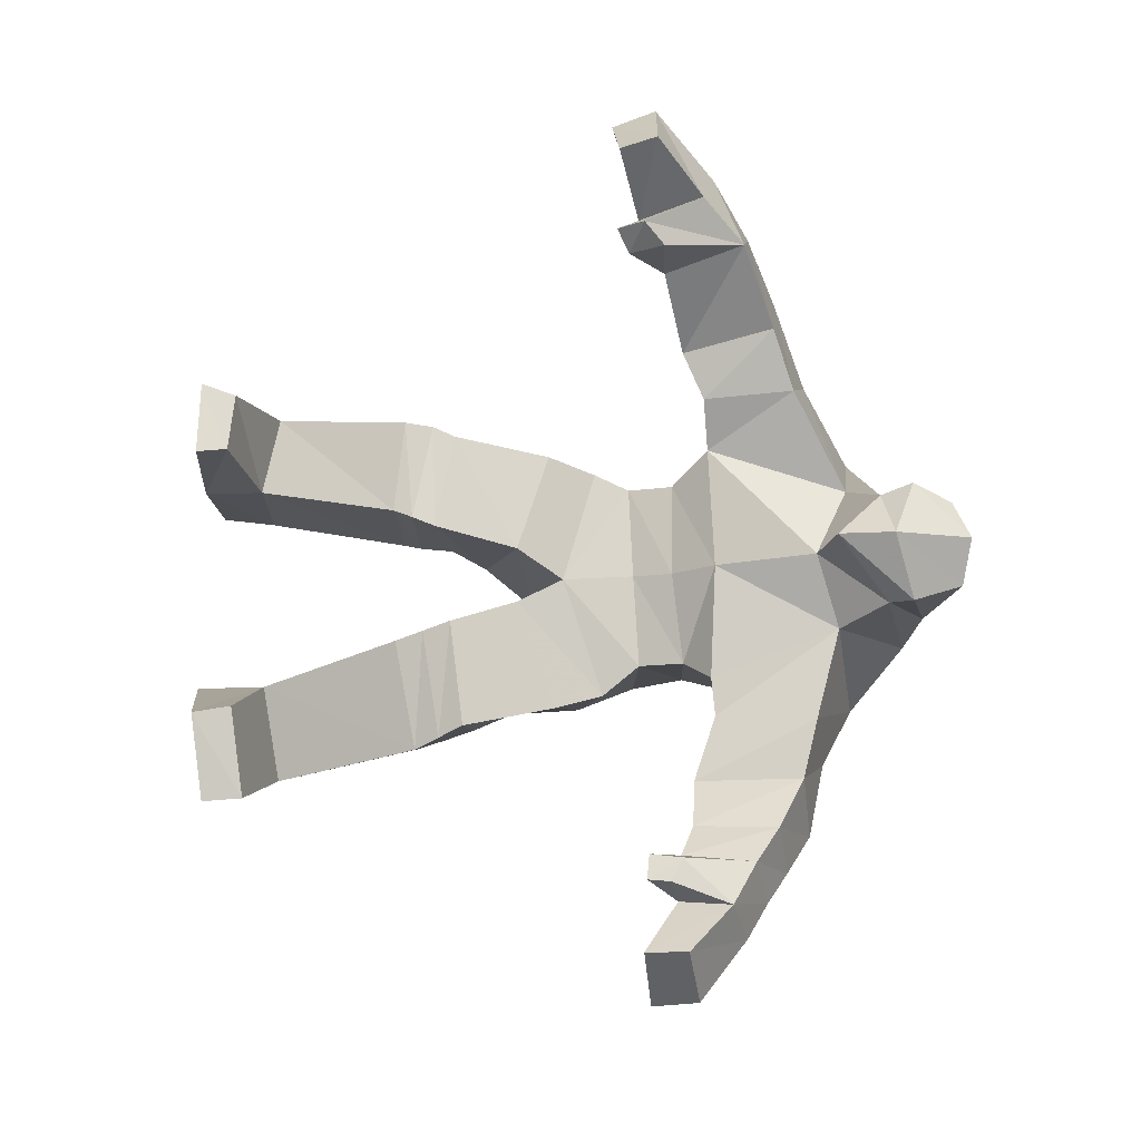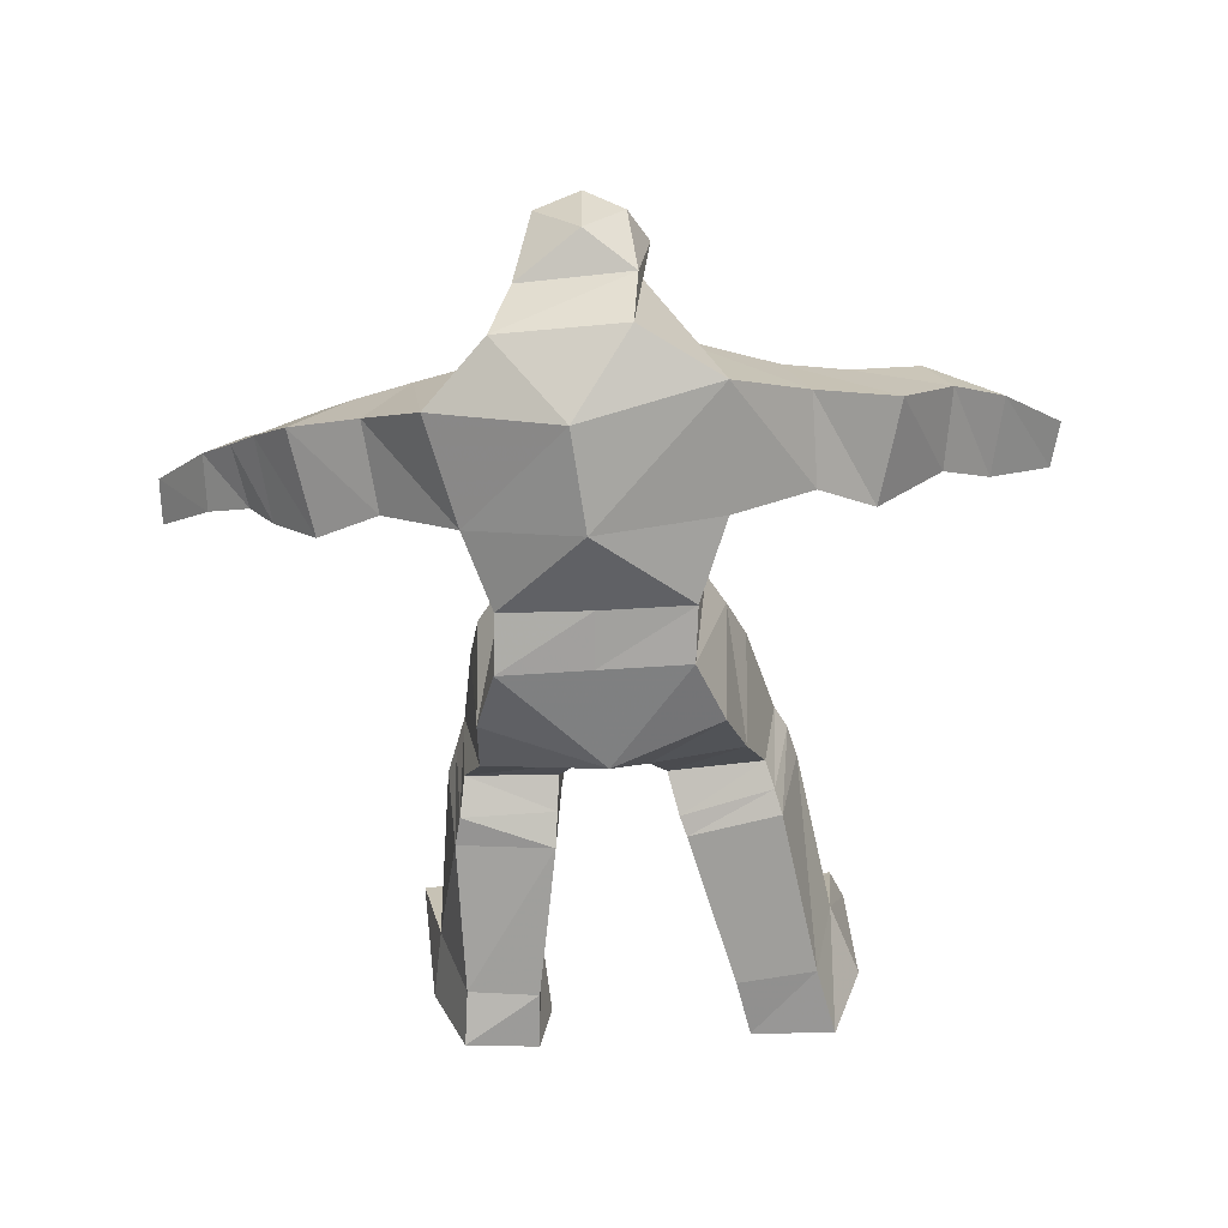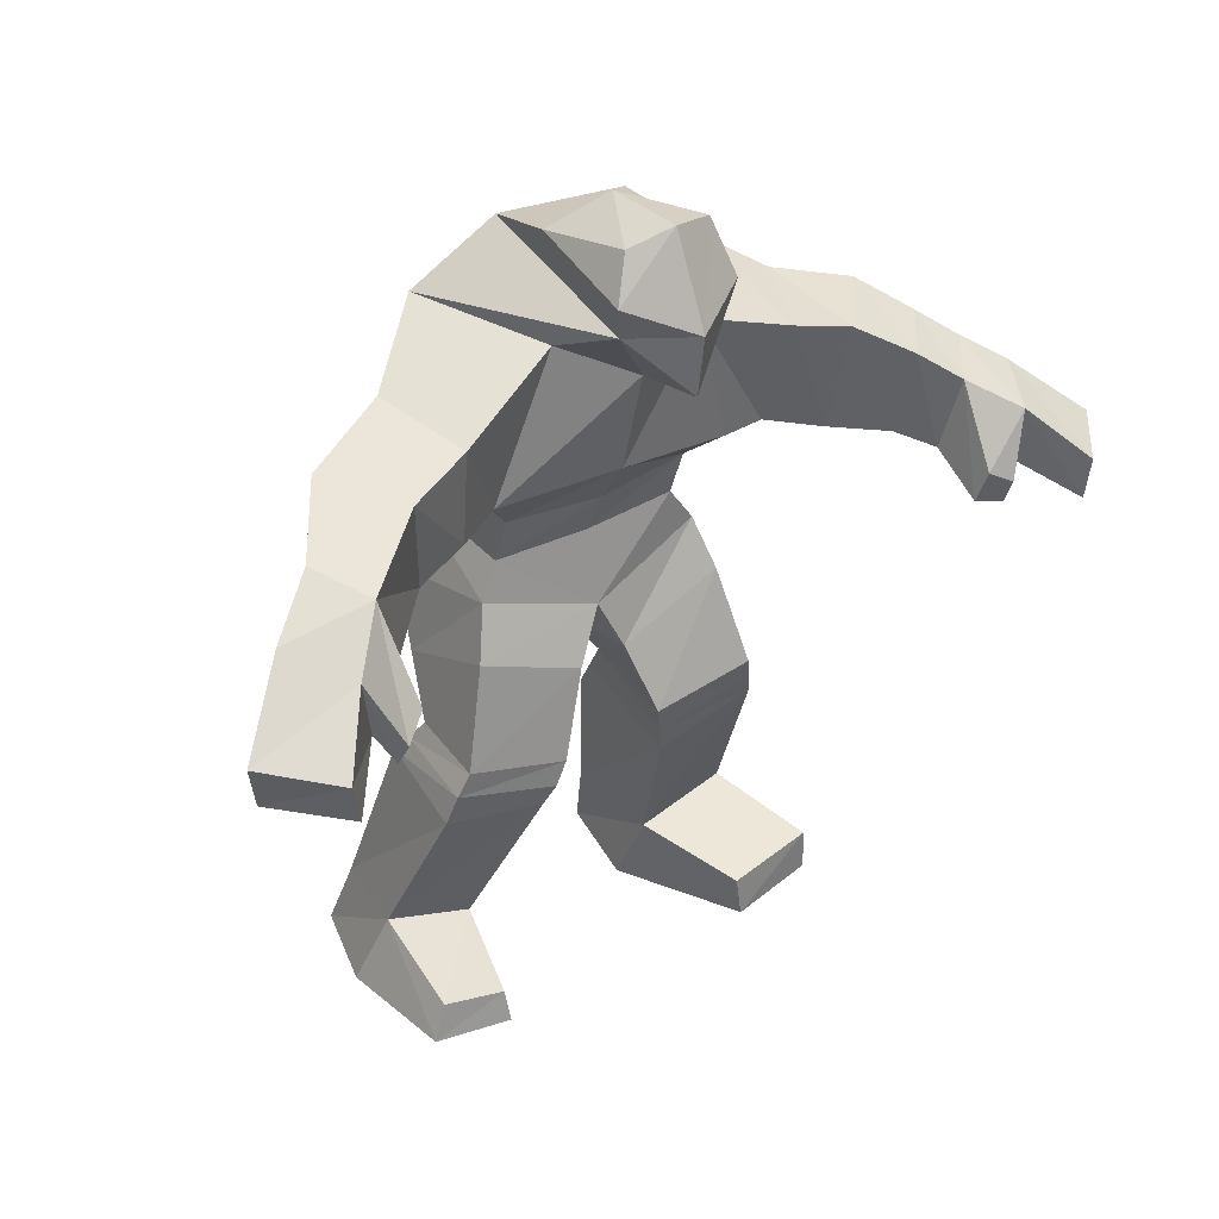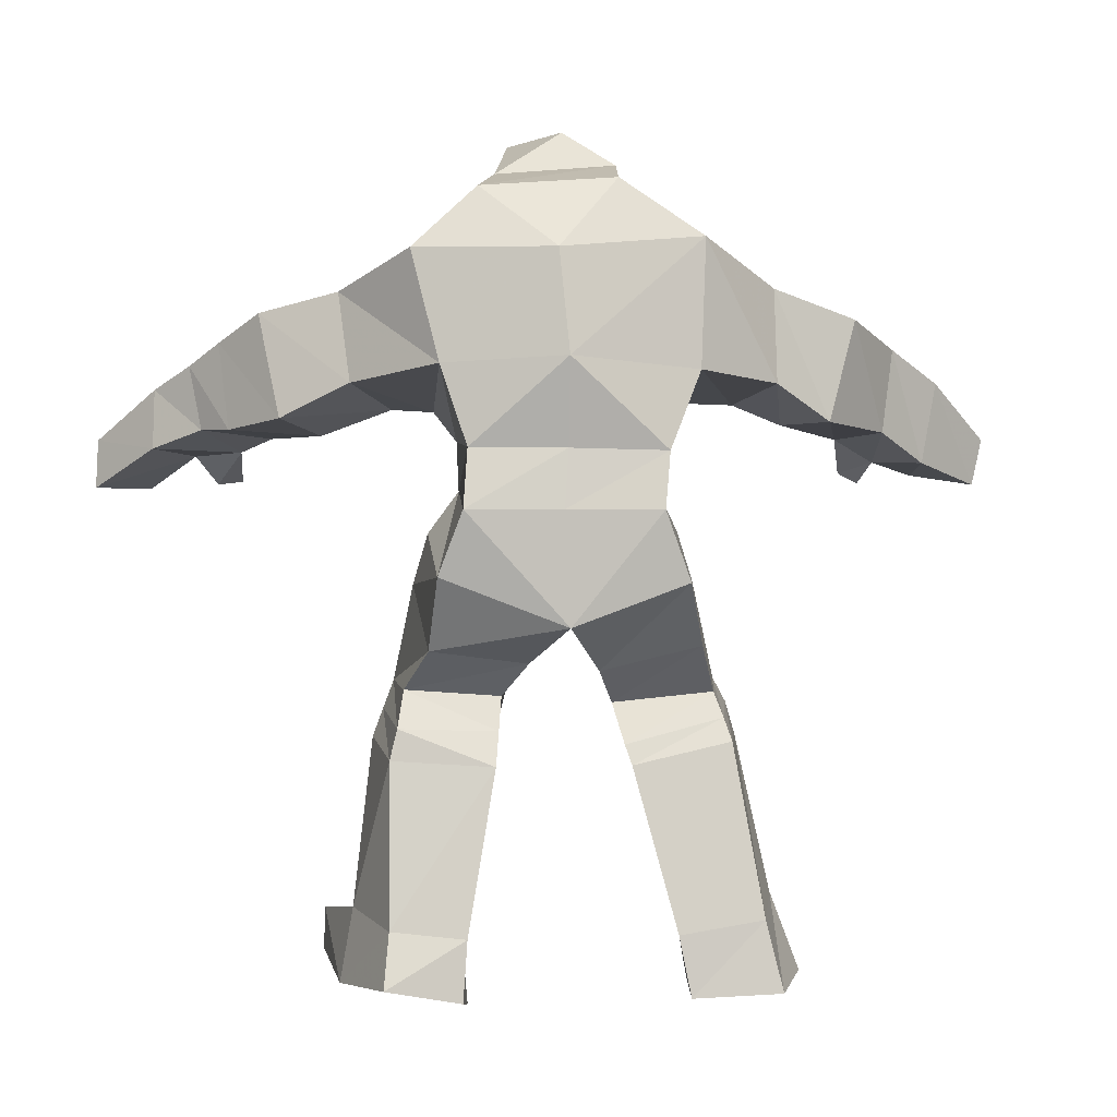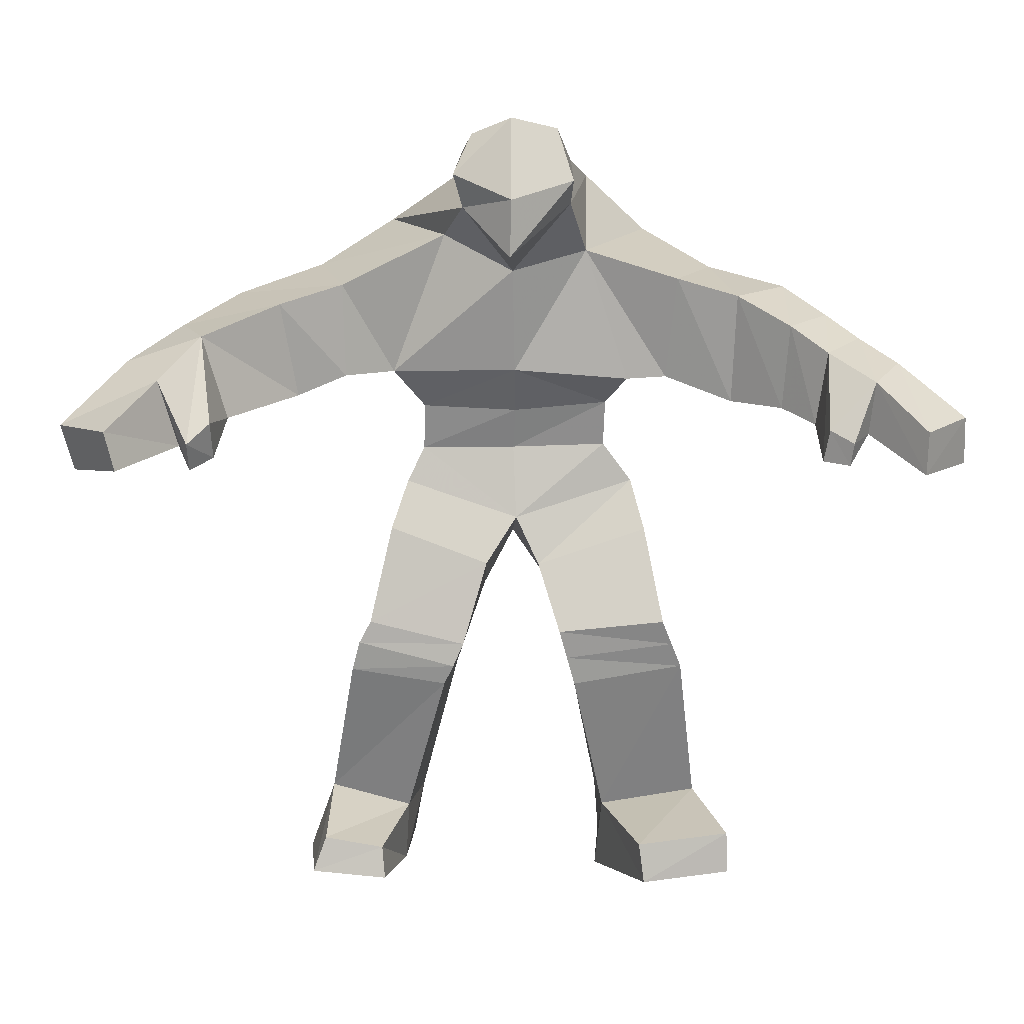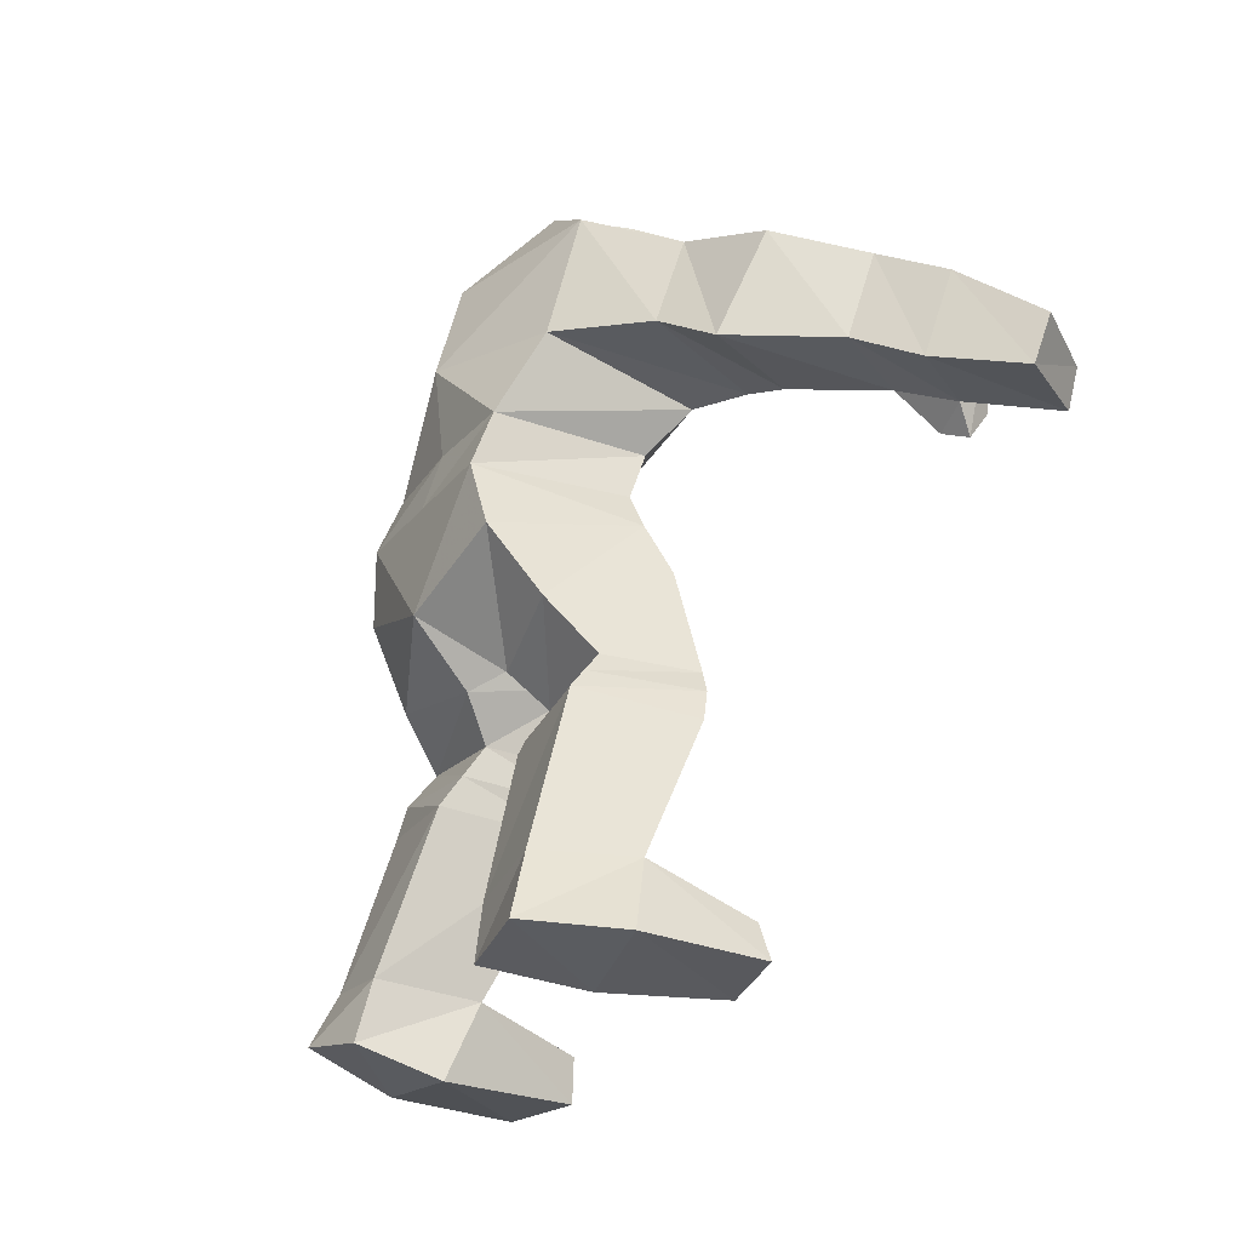
<metadata>
{"format":"obj","ext":"obj","renderer":"f3d","projection":"perspective","resolution":1024,"background":"white","views":[{"elev":79.8,"azim":88.0,"up":"+Z"},{"elev":-56.5,"azim":-175.4,"up":"+Z"},{"elev":32.8,"azim":-38.1,"up":"+Y"},{"elev":6.3,"azim":174.5,"up":"+Y"},{"elev":6.4,"azim":-1.9,"up":"+Y"},{"elev":-27.5,"azim":-119.4,"up":"+Y"}]}
</metadata>
<code>
v 0.1418 -0.1147 -0.2286
v 0.1152 -0.04202 -0.2407
v 0.1096 -0.03845 -0.06313
v 0.1444 -0.08464 -0.0684
v -0.1344 -0.08444 -0.06556
v -0.114 -0.04261 -0.07014
v -0.098 -0.04436 -0.2397
v -0.1265 -0.1229 -0.2351
v 0.000253 -0.1288 -0.04753
v 0.002968 -0.1679 -0.2477
v 0.04031 -0.2168 -0.1687
v 0.02764 -0.1867 -0.03745
v 0.1497 -0.1996 -0.1846
v 0.1602 -0.144 -0.04495
v -0.0372 -0.1841 -0.0274
v -0.03648 -0.2268 -0.1637
v -0.1465 -0.1975 -0.1833
v -0.1547 -0.1412 -0.0442
v -0.1663 -0.2559 -0.1333
v -0.1818 -0.2572 -0.02952
v -0.06667 -0.2838 -0.01618
v -0.0545 -0.2675 -0.1256
v -0.07908 -0.3119 -0.01765
v -0.06535 -0.3093 -0.1568
v -0.1747 -0.2816 -0.1538
v -0.1958 -0.2839 -0.03331
v -0.1816 -0.305 -0.1719
v -0.2049 -0.3192 -0.04273
v -0.08998 -0.3352 -0.02647
v -0.07217 -0.3302 -0.1685
v -0.1355 -0.5074 -0.1067
v -0.1166 -0.5062 -0.2236
v -0.21 -0.4899 -0.2296
v -0.2326 -0.4844 -0.1233
v -0.2265 -0.565 -0.2531
v -0.262 -0.568 -0.1487
v -0.1289 -0.5726 -0.2373
v -0.1395 -0.5808 -0.1226
v -0.1682 -0.5359 0.002463
v -0.1649 -0.5731 0.009726
v -0.2541 -0.5679 -0.006442
v -0.2386 -0.5262 -0.009897
v 0.1814 -0.2566 -0.01119
v 0.1745 -0.2483 -0.1358
v 0.05288 -0.2682 -0.009573
v 0.06771 -0.2573 -0.1333
v 0.1916 -0.3203 -0.1701
v 0.2062 -0.3164 -0.03633
v 0.2313 -0.4926 -0.1176
v 0.1949 -0.4948 -0.2231
v 0.0725 -0.3368 -0.02856
v 0.1132 -0.5084 -0.1084
v 0.07705 -0.3276 -0.1784
v 0.1114 -0.505 -0.2253
v 0.1173 -0.5708 -0.2403
v 0.107 -0.597 -0.1497
v 0.2021 -0.5521 -0.251
v 0.2469 -0.572 -0.1396
v 0.2615 -0.5217 0.004264
v 0.2633 -0.5705 0.003541
v 0.1572 -0.5798 0.01676
v 0.1511 -0.5323 0.01507
v -0.1129 0.01101 -0.05146
v -0.1055 0.01643 -0.2194
v 0.1088 0.02103 -0.2157
v 0.1107 0.01518 -0.04444
v 0.1367 0.1083 -0.1881
v 0.1344 0.04616 -0.004716
v -0.1506 0.05536 -0.01842
v -0.1437 0.1002 -0.1817
v 0.1653 0.23 -0.151
v 0.08259 0.2026 0.01104
v 0.1922 0.1684 0.03152
v 0.2408 0.182 -0.06656
v 0.1813 0.04909 -0.00358
v 0.2297 0.08417 -0.1066
v 0.3067 0.04463 -0.0787
v 0.2605 0.01931 0.009403
v 0.3287 0.1583 -0.03191
v 0.264 0.1478 0.03896
v 0.3229 0.1128 0.07556
v 0.3744 0.1243 0.0164
v 0.3165 0.01358 0.05316
v 0.3637 0.02851 -0.01513
v 0.3955 0.0259 0.02591
v 0.3523 -0.00384 0.08566
v 0.4091 0.09714 0.04984
v 0.3633 0.08224 0.1064
v 0.4129 0.0499 0.1496
v 0.4505 0.06891 0.08429
v 0.4526 0.002684 0.06467
v 0.4069 -0.01165 0.1353
v 0.5226 -0.0467 0.1258
v 0.4632 -0.05444 0.1972
v 0.5202 0.007749 0.1398
v 0.4646 -0.004722 0.2042
v 0.09093 0.2962 -0.1183
v 0.06107 0.2576 0.06324
v -0.1527 0.2419 -0.1491
v -0.08871 0.2214 -0.003273
v -0.06731 0.2527 0.07341
v -0.06029 0.3049 -0.1302
v -0.003126 0.05705 -0.002042
v 0.002247 0.1177 -0.2335
v 0.01103 0.2305 -0.202
v -0.006784 0.1779 0.03361
v -0.2398 0.1851 -0.07929
v -0.2115 0.1614 0.02618
v -0.2082 0.05165 0.01234
v -0.2387 0.08163 -0.1112
v -0.2656 0.02806 0.01826
v -0.3037 0.03754 -0.08266
v -0.3387 0.1503 -0.04478
v -0.2856 0.1384 0.04538
v -0.4006 0.1135 0.03689
v -0.3727 0.1025 0.1087
v -0.3447 0.006068 0.09251
v -0.3848 0.01919 0.01371
v -0.3984 -0.02387 0.13
v -0.4426 -0.01971 0.05923
v -0.4631 0.07221 0.08062
v -0.4201 0.05319 0.1512
v -0.5343 0.001624 0.1371
v -0.4742 -0.000923 0.2132
v -0.4631 -0.04609 0.2078
v -0.5203 -0.05119 0.1249
v -0.01307 0.1941 0.1237
v -0.01146 0.2605 0.1313
v -0.07875 0.2911 0.08613
v 0.06322 0.2836 0.08923
v -0.06683 0.3208 -0.04536
v 0.06683 0.3112 -0.03516
v 0.04489 0.3453 0.0679
v -0.009951 0.3568 0.08565
v -0.05654 0.3388 0.06786
v -0.01005 0.3583 -0.009897
v 0.3853 -0.02032 0.1678
v 0.382 -0.04669 0.1591
v 0.3526 -0.04262 0.1454
v 0.3584 -0.005689 0.1575
v -0.3847 -0.05062 0.15
v -0.3858 -0.01891 0.1717
v -0.3601 0.004191 0.1577
v -0.3581 -0.03714 0.1351
v 0.07238 -0.2925 -0.1558
v 0.06269 -0.3025 -0.01906
v 0.1827 -0.2866 -0.1636
v 0.1938 -0.2865 -0.02376
v 0.008591 -0.04319 -0.2402
v 0.002869 0.02006 -0.2226
v -0.00283 -0.04151 -0.06014
v -0.000783 0.005896 -0.03924
f 1 2 3 4
f 5 6 7 8
f 5 9 6
f 9 4 3
f 1 10 2
f 10 8 7
f 9 10 11 12
f 10 1 13 11
f 4 9 12 14
f 1 4 14 13
f 10 9 15 16
f 8 10 16 17
f 9 5 18 15
f 5 8 17 18
f 18 17 19 20
f 15 18 20 21
f 17 16 22 19
f 16 15 21 22
f 22 21 23 24
f 19 22 24 25
f 21 20 26 23
f 20 19 25 26
f 26 25 27 28
f 23 26 28 29
f 25 24 30 27
f 24 23 29 30
f 30 29 31 32
f 27 30 32 33
f 29 28 34 31
f 28 27 33 34
f 34 33 35 36
f 33 32 37 35
f 32 31 38 37
f 38 36 35 37
f 38 31 39 40
f 36 38 40 41
f 34 36 41 42
f 31 34 42 39
f 39 42 41 40
f 13 14 43 44
f 14 12 45 43
f 11 13 44 46
f 12 11 46 45
f 47 48 49 50
f 48 51 52 49
f 53 47 50 54
f 51 53 54 52
f 52 54 55 56
f 54 50 57 55
f 50 49 58 57
f 58 56 55 57
f 58 49 59 60
f 56 58 60 61
f 52 56 61 62
f 49 52 62 59
f 59 62 61 60
f 7 6 63 64
f 3 2 65 66
f 66 65 67 68
f 64 63 69 70
f 71 72 73 74
f 72 68 75 73
f 67 71 74 76
f 68 67 76 75
f 75 76 77 78
f 76 74 79 77
f 73 75 78 80
f 74 73 80 79
f 79 80 81 82
f 80 78 83 81
f 77 79 82 84
f 78 77 84 83
f 83 84 85 86
f 84 82 87 85
f 81 83 86 88
f 82 81 88 87
f 87 88 89 90
f 85 87 90 91
f 86 85 91 92
f 92 91 93 94
f 91 90 95 93
f 89 92 94 96
f 90 89 96 95
f 94 93 95 96
f 72 71 97 98
f 99 100 101 102
f 68 103 66
f 103 69 63
f 70 104 64
f 104 67 65
f 67 104 105 71
f 104 70 99 105
f 69 103 106 100
f 103 68 72 106
f 100 106 101
f 106 72 98
f 105 102 97
f 71 105 97
f 105 99 102
f 100 99 107 108
f 69 100 108 109
f 99 70 110 107
f 70 69 109 110
f 110 109 111 112
f 107 110 112 113
f 109 108 114 111
f 108 107 113 114
f 114 113 115 116
f 111 114 116 117
f 113 112 118 115
f 112 111 117 118
f 118 117 119 120
f 115 118 120 121
f 116 115 121 122
f 122 121 123 124
f 119 122 124 125
f 121 120 126 123
f 120 119 125 126
f 126 125 124 123
f 98 127 106
f 127 101 106
f 101 127 128 129
f 127 98 130 128
f 97 102 131 132
f 102 101 129 131
f 98 97 132 130
f 128 130 133 134
f 129 128 134 135
f 136 132 131
f 131 129 135
f 131 135 136
f 130 132 133
f 132 136 133
f 134 133 136
f 136 135 134
f 92 89 137 138
f 86 92 138 139
f 89 88 140 137
f 88 86 139 140
f 140 139 138 137
f 122 119 141 142
f 116 122 142 143
f 119 117 144 141
f 117 116 143 144
f 144 143 142 141
f 46 145 146 45
f 145 53 51 146
f 44 147 145 46
f 147 47 53 145
f 45 146 148 43
f 146 51 48 148
f 43 148 147 44
f 148 48 47 147
f 7 149 10
f 149 2 10
f 2 149 150 65
f 149 7 64 150
f 65 150 104
f 150 64 104
f 3 151 9
f 151 6 9
f 6 151 152 63
f 151 3 66 152
f 63 152 103
f 152 66 103

</code>
